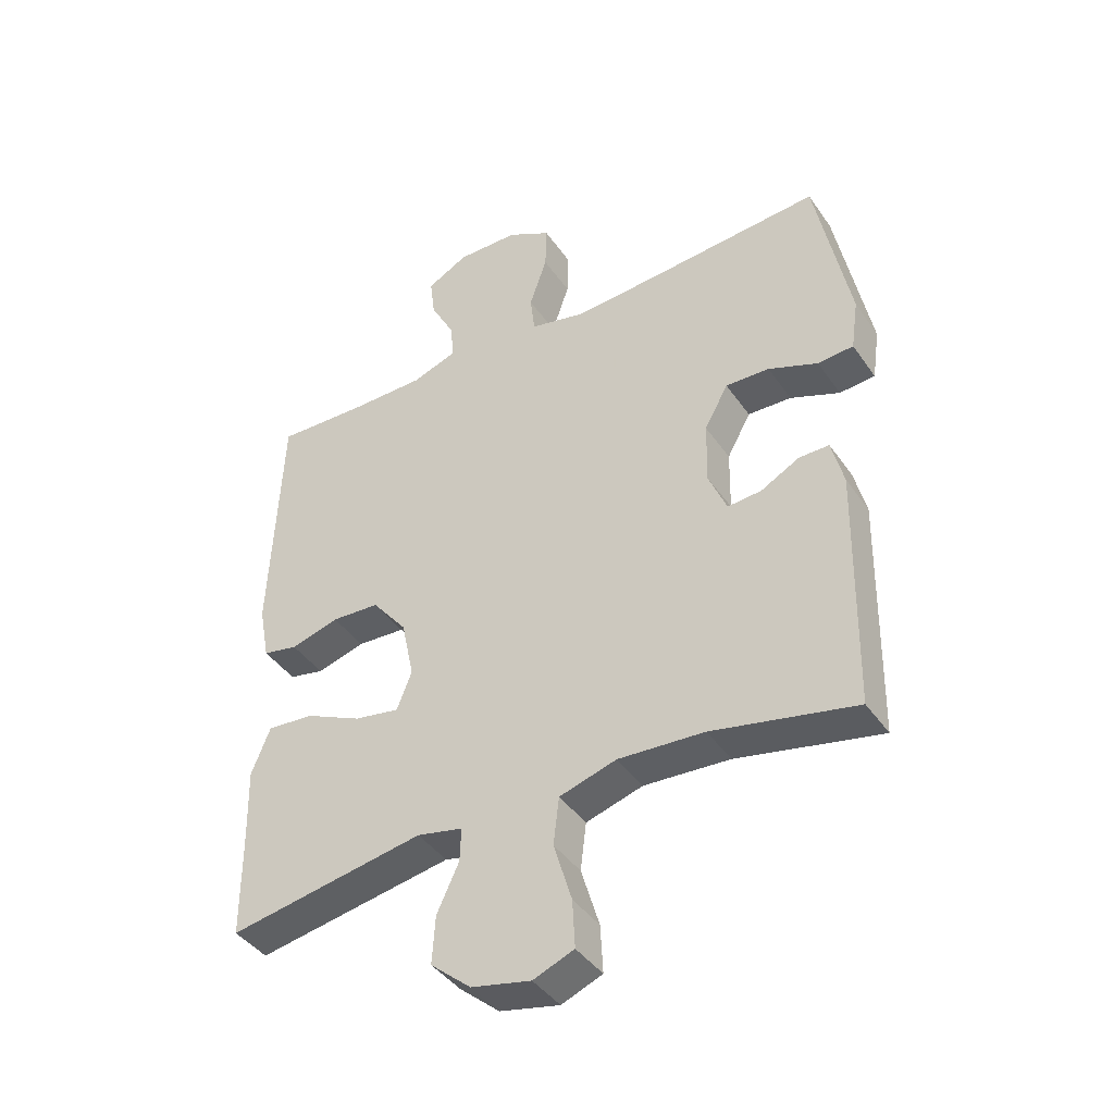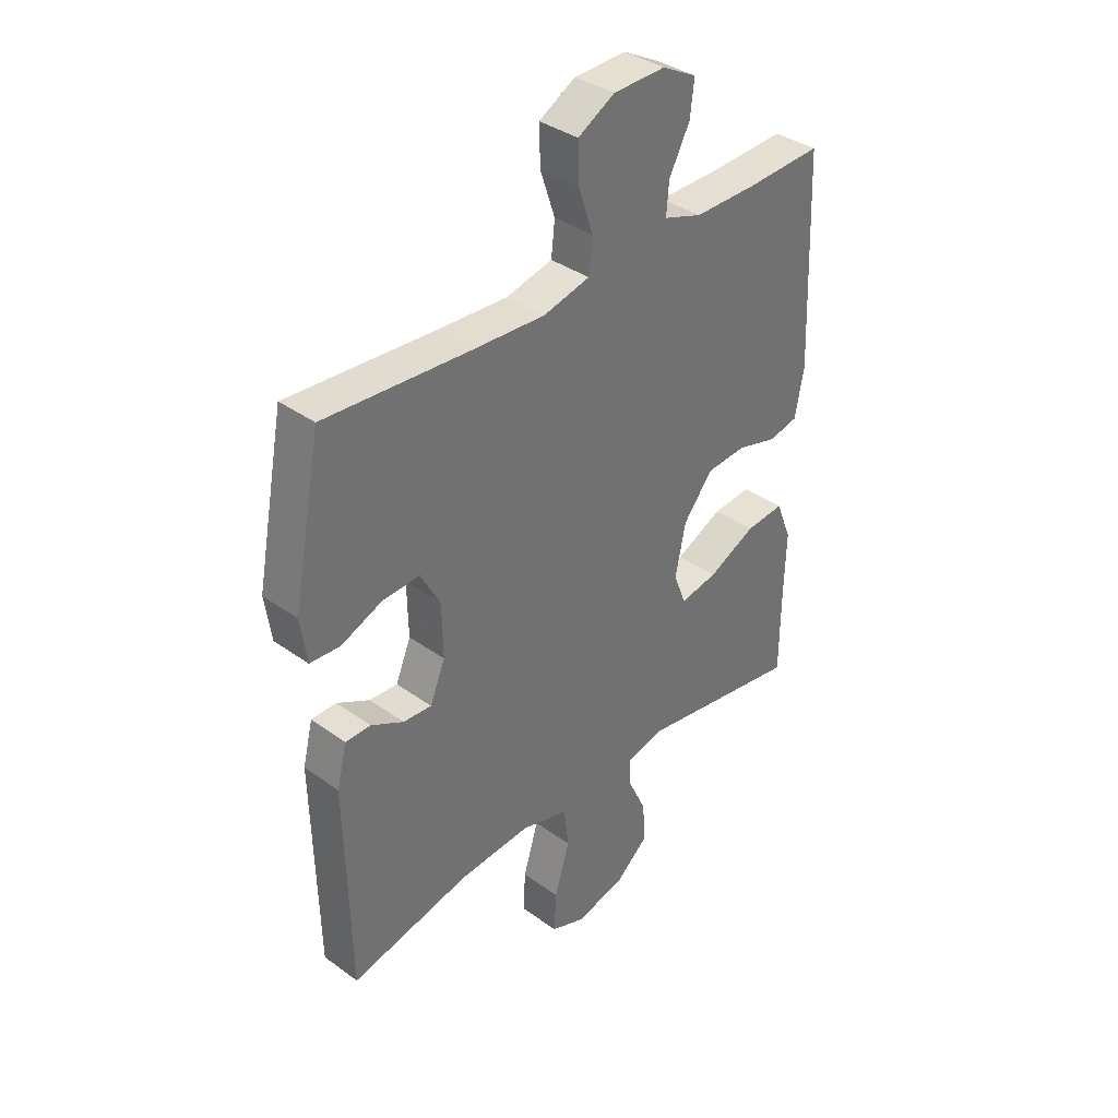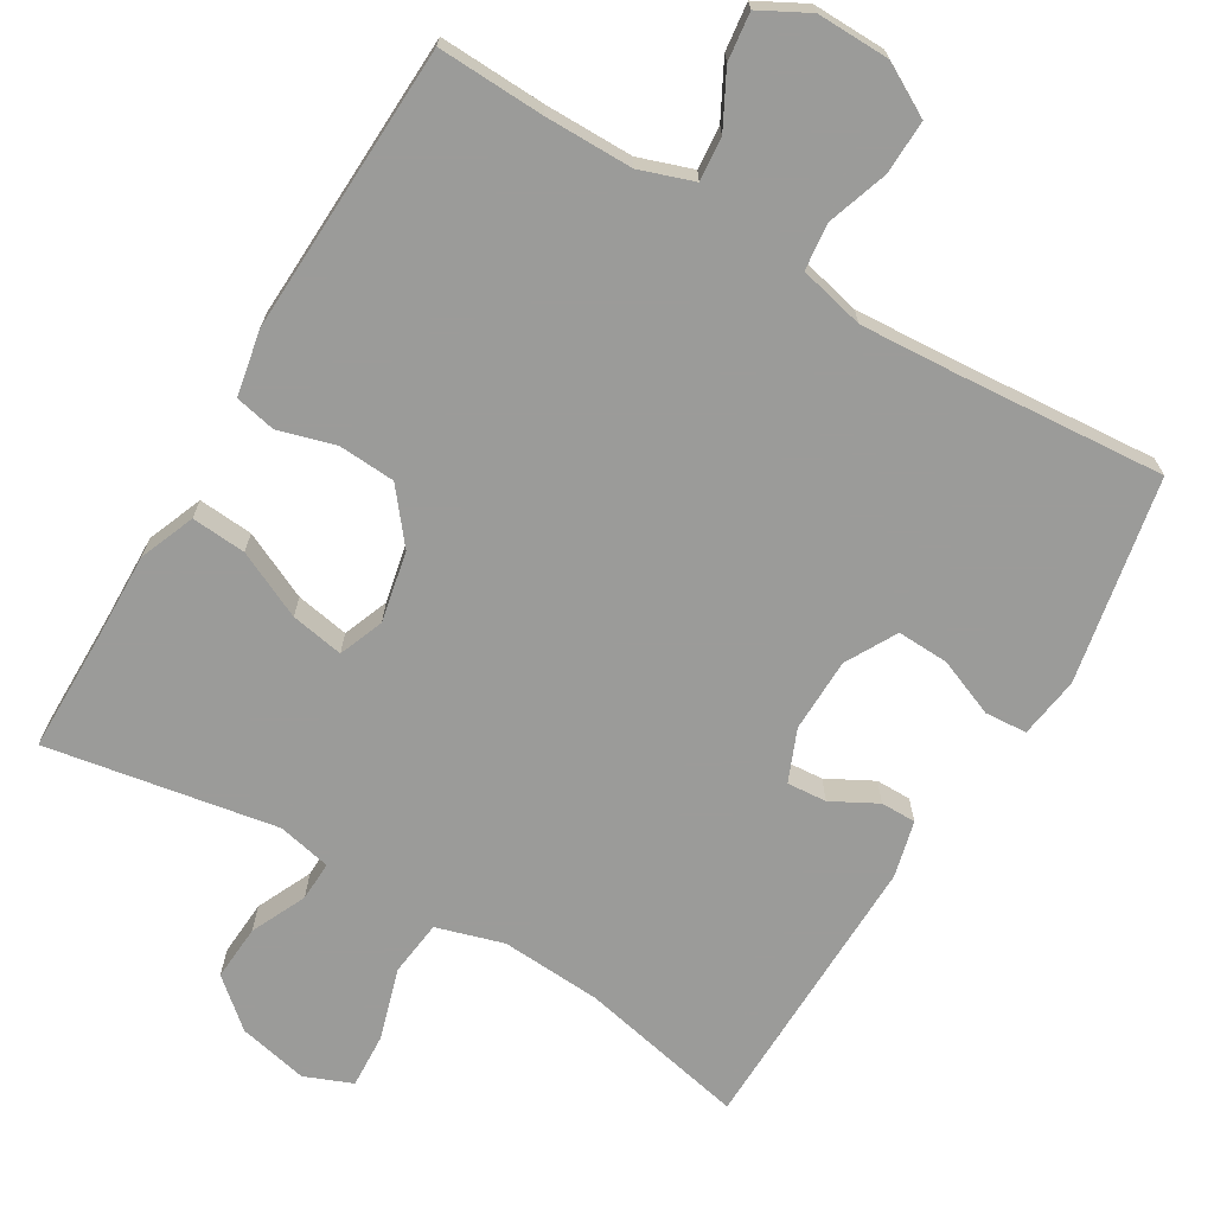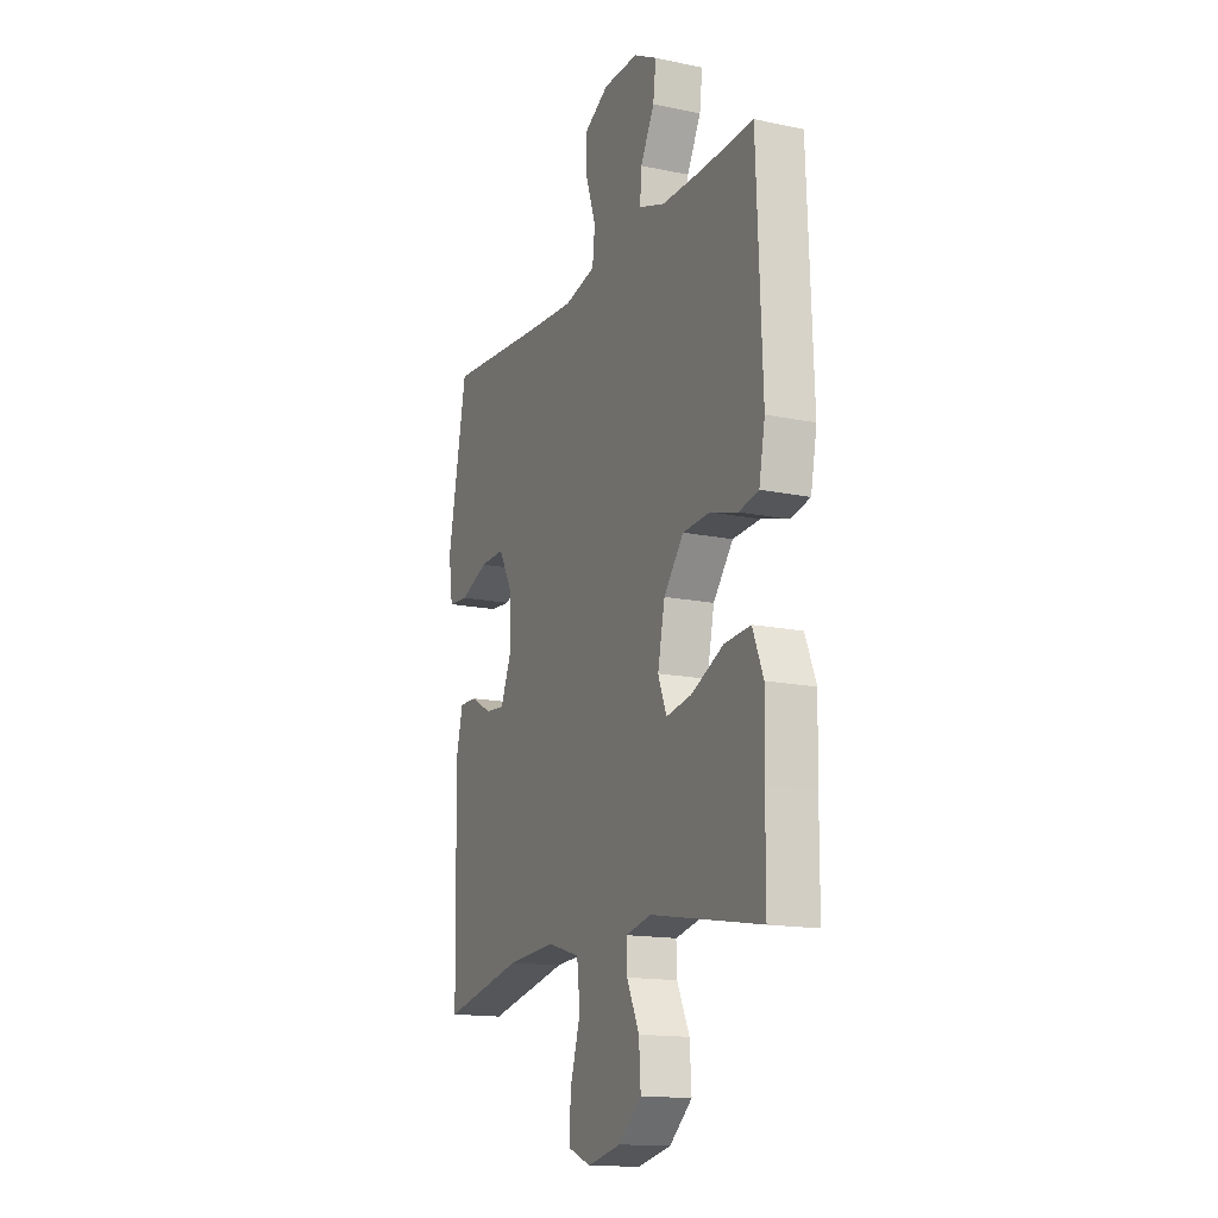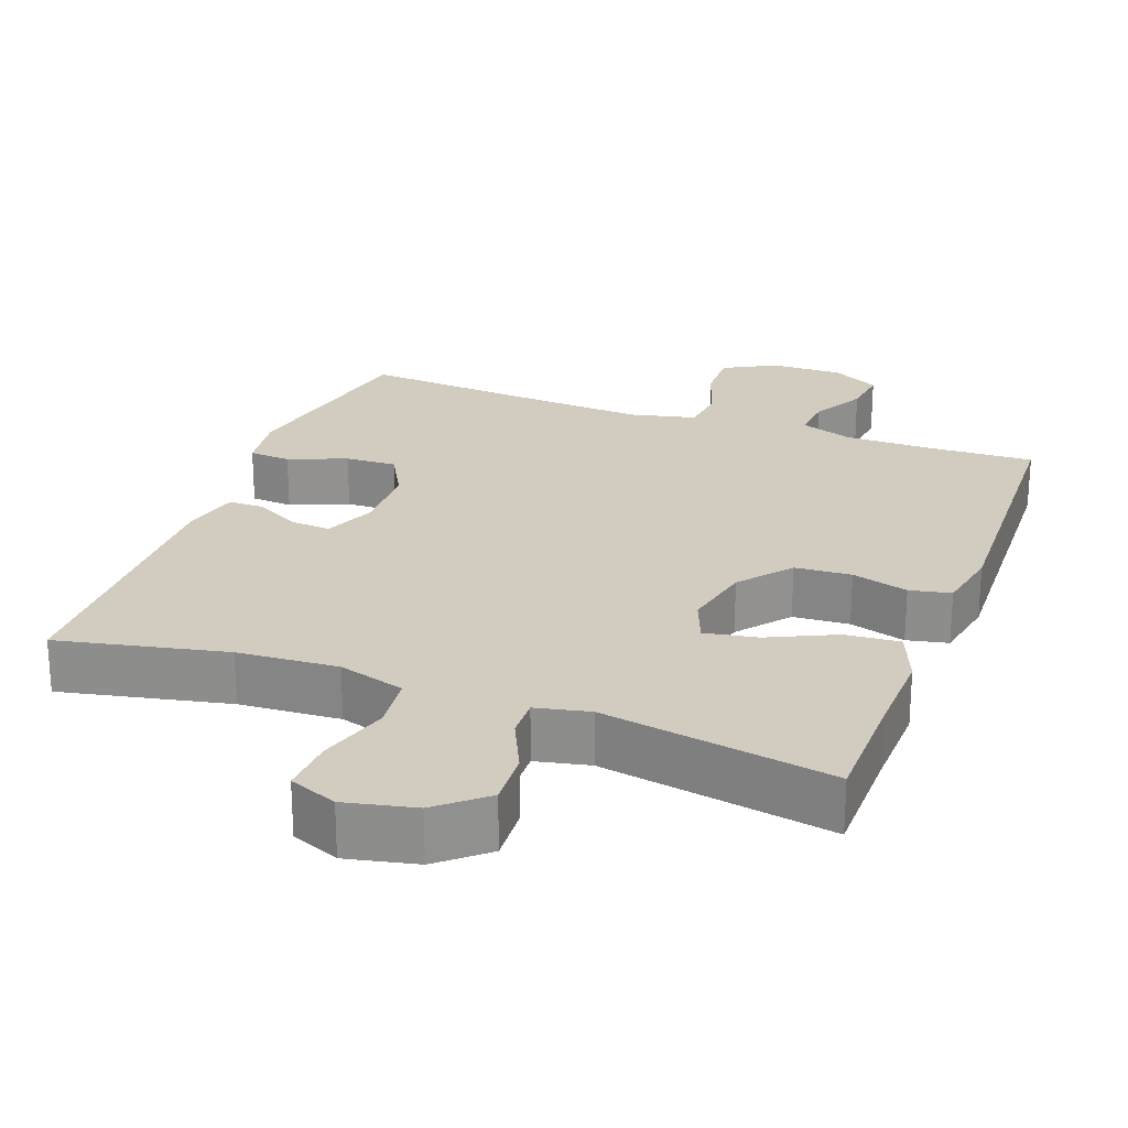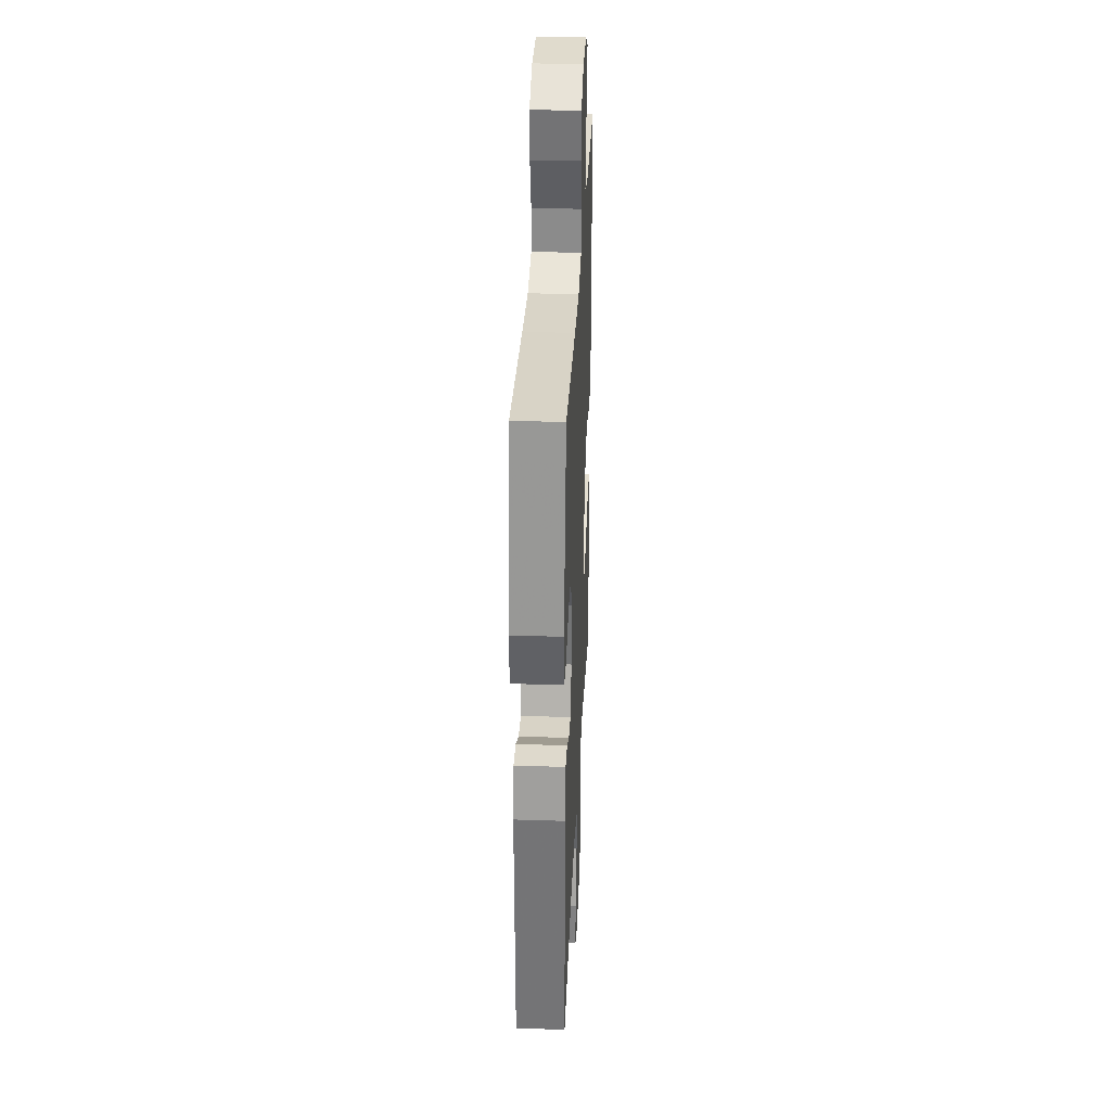
<metadata>
{"format":"obj","ext":"obj","renderer":"f3d","projection":"perspective","resolution":1024,"background":"white","views":[{"elev":-41.9,"azim":31.8,"up":"+Z"},{"elev":37.0,"azim":132.9,"up":"+Z"},{"elev":-69.6,"azim":-30.7,"up":"+Y"},{"elev":-15.2,"azim":-114.0,"up":"+Z"},{"elev":24.1,"azim":-159.5,"up":"+Y"},{"elev":32.2,"azim":92.6,"up":"+Z"}]}
</metadata>
<code>
v 0.5 0.07 -0.5
v 0.272 0.07 -0.451
v 0.135 0.07 -0.442
v 0.044 0.07 -0.469
v 0.035 0.07 -0.545
v 0.064 0.07 -0.641
v 0.068 0.07 -0.717
v 0.003 0.07 -0.743
v -0.092 0.07 -0.722
v -0.156 0.07 -0.667
v -0.151 0.07 -0.591
v -0.116 0.07 -0.516
v -0.114 0.07 -0.462
v -0.187 0.07 -0.446
v -0.5 0.07 -0.5
v -0.501 0.07 -0.339
v -0.504 0.07 -0.216
v -0.474 0.07 -0.141
v -0.4 0.07 -0.147
v -0.309 0.07 -0.19
v -0.237 0.07 -0.203
v -0.213 0.07 -0.142
v -0.233 0.07 -0.046
v -0.289 0.07 0.024
v -0.366 0.07 0.029
v -0.443 0.07 0.007
v -0.499 0.07 0.019
v -0.516 0.07 0.108
v -0.5 0.07 0.5
v -0.356 0.07 0.494
v -0.236 0.07 0.494
v -0.163 0.07 0.519
v -0.168 0.07 0.578
v -0.207 0.07 0.652
v -0.215 0.07 0.717
v -0.149 0.07 0.752
v -0.05 0.07 0.75
v 0.02 0.07 0.711
v 0.018 0.07 0.638
v -0.01 0.07 0.555
v -0.003 0.07 0.492
v 0.086 0.07 0.471
v 0.219 0.07 0.479
v 0.5 0.07 0.5
v 0.554 0.07 0.221
v 0.542 0.07 0.138
v 0.485 0.07 0.134
v 0.406 0.07 0.166
v 0.336 0.07 0.169
v 0.298 0.07 0.1
v 0.296 0.07 -0.001
v 0.325 0.07 -0.071
v 0.379 0.07 -0.067
v 0.441 0.07 -0.034
v 0.489 0.07 -0.034
v 0.508 0.07 -0.111
v 0.5 0 -0.5
v 0.272 0 -0.451
v 0.135 0 -0.442
v 0.044 0 -0.469
v 0.035 0 -0.545
v 0.064 0 -0.641
v 0.068 0 -0.717
v 0.003 0 -0.743
v -0.092 0 -0.722
v -0.156 0 -0.667
v -0.151 0 -0.591
v -0.116 0 -0.516
v -0.114 0 -0.462
v -0.187 0 -0.446
v -0.5 0 -0.5
v -0.501 0 -0.339
v -0.504 0 -0.216
v -0.474 0 -0.141
v -0.4 0 -0.147
v -0.309 0 -0.19
v -0.237 0 -0.203
v -0.213 0 -0.142
v -0.233 0 -0.046
v -0.289 0 0.024
v -0.366 0 0.029
v -0.443 0 0.007
v -0.499 0 0.019
v -0.516 0 0.108
v -0.5 0 0.5
v -0.356 0 0.494
v -0.236 0 0.494
v -0.163 0 0.519
v -0.168 0 0.578
v -0.207 0 0.652
v -0.215 0 0.717
v -0.149 0 0.752
v -0.05 0 0.75
v 0.02 0 0.711
v 0.018 0 0.638
v -0.01 0 0.555
v -0.003 0 0.492
v 0.086 0 0.471
v 0.219 0 0.479
v 0.5 0 0.5
v 0.554 0 0.221
v 0.542 0 0.138
v 0.485 0 0.134
v 0.406 0 0.166
v 0.336 0 0.169
v 0.298 0 0.1
v 0.296 0 -0.001
v 0.325 0 -0.071
v 0.379 0 -0.067
v 0.441 0 -0.034
v 0.489 0 -0.034
v 0.508 0 -0.111
f 53 54 55 56
f 52 53 56 1
f 51 52 1 2
f 50 51 2 3
f 45 46 47 48
f 43 44 45 48
f 42 43 48 49
f 41 42 49 50
f 37 38 39 40
f 37 40 41
f 36 37 41
f 33 34 35 36
f 32 33 36 41
f 31 32 41 50
f 27 28 29 30
f 25 26 27 30
f 24 25 30 31
f 23 24 31 50
f 17 18 19 20
f 16 17 20 21
f 14 15 16 21
f 13 14 21 22
f 9 10 11 12
f 9 12 13
f 8 9 13
f 5 6 7 8
f 4 5 8 13
f 13 22 23 50
f 3 4 13 50
f 112 111 110 109
f 57 112 109 108
f 58 57 108 107
f 59 58 107 106
f 104 103 102 101
f 104 101 100 99
f 105 104 99 98
f 106 105 98 97
f 96 95 94 93
f 97 96 93
f 97 93 92
f 92 91 90 89
f 97 92 89 88
f 106 97 88 87
f 86 85 84 83
f 86 83 82 81
f 87 86 81 80
f 106 87 80 79
f 76 75 74 73
f 77 76 73 72
f 77 72 71 70
f 78 77 70 69
f 68 67 66 65
f 69 68 65
f 69 65 64
f 64 63 62 61
f 69 64 61 60
f 106 79 78 69
f 106 69 60 59
f 1 57 58 2
f 2 58 59 3
f 3 59 60 4
f 4 60 61 5
f 5 61 62 6
f 6 62 63 7
f 7 63 64 8
f 8 64 65 9
f 9 65 66 10
f 10 66 67 11
f 11 67 68 12
f 12 68 69 13
f 13 69 70 14
f 14 70 71 15
f 15 71 72 16
f 16 72 73 17
f 17 73 74 18
f 18 74 75 19
f 19 75 76 20
f 20 76 77 21
f 21 77 78 22
f 22 78 79 23
f 23 79 80 24
f 24 80 81 25
f 25 81 82 26
f 26 82 83 27
f 27 83 84 28
f 28 84 85 29
f 29 85 86 30
f 30 86 87 31
f 31 87 88 32
f 32 88 89 33
f 33 89 90 34
f 34 90 91 35
f 35 91 92 36
f 36 92 93 37
f 37 93 94 38
f 38 94 95 39
f 39 95 96 40
f 40 96 97 41
f 41 97 98 42
f 42 98 99 43
f 43 99 100 44
f 44 100 101 45
f 45 101 102 46
f 46 102 103 47
f 47 103 104 48
f 48 104 105 49
f 49 105 106 50
f 50 106 107 51
f 51 107 108 52
f 52 108 109 53
f 53 109 110 54
f 54 110 111 55
f 55 111 112 56
f 56 112 57 1

</code>
